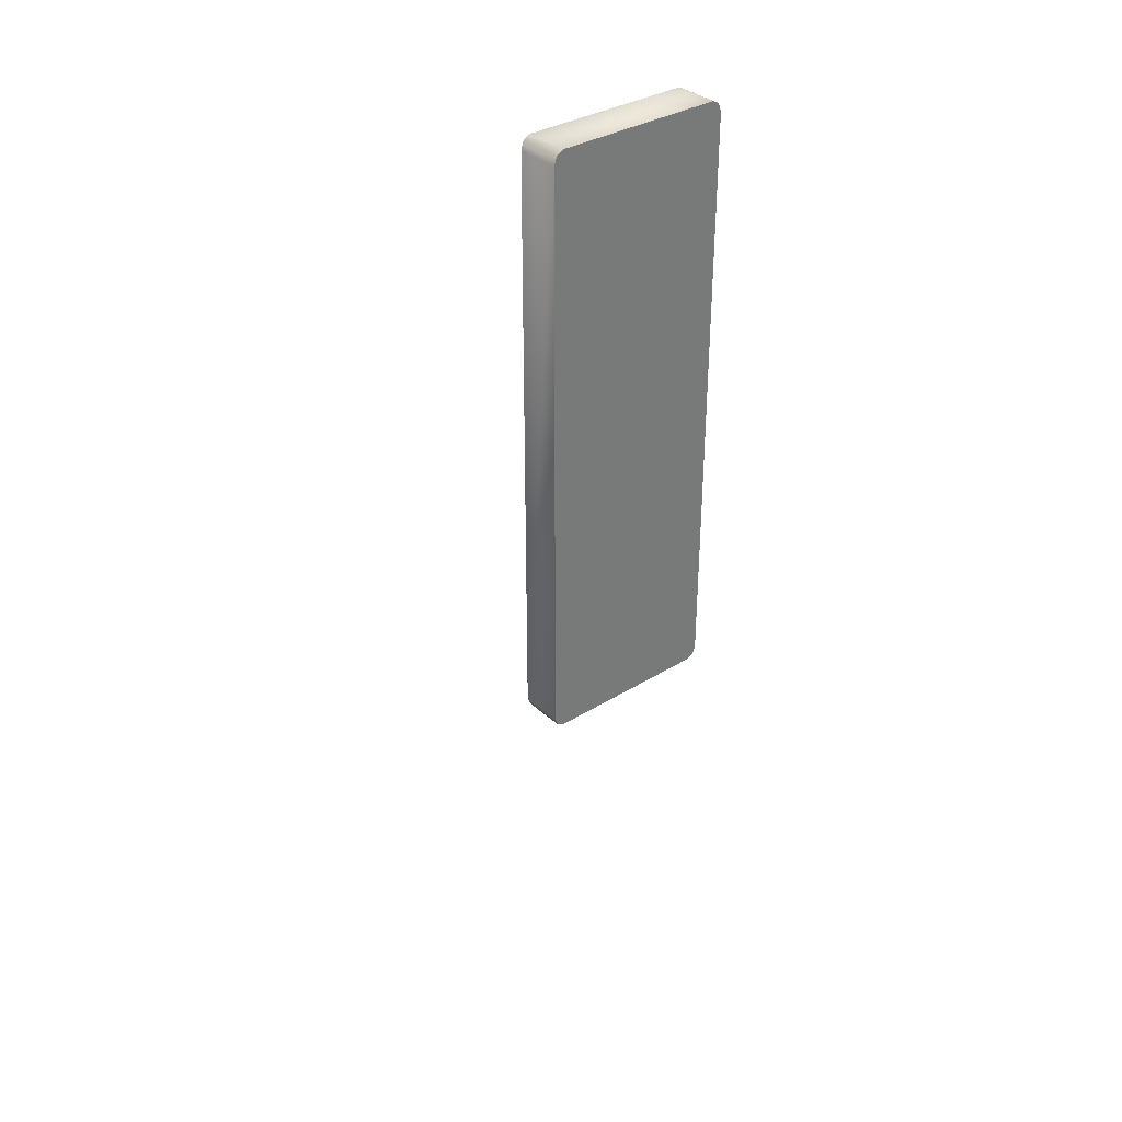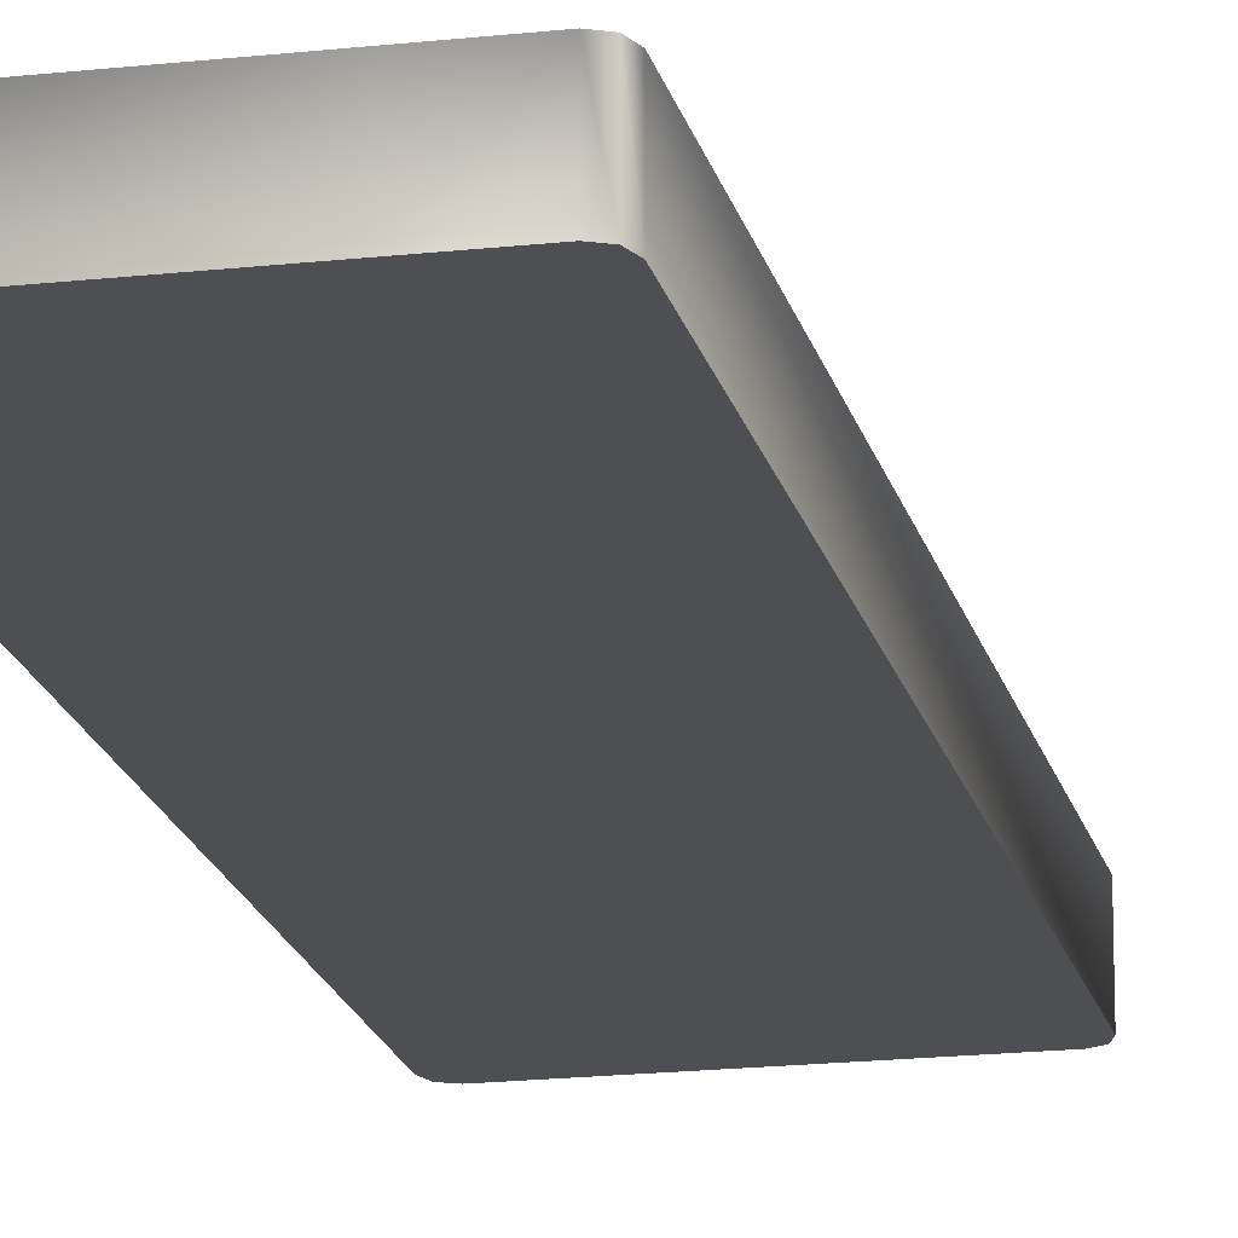
<metadata>
{"format":"obj","ext":"obj","renderer":"f3d","projection":"perspective","resolution":1024,"background":"white","views":[{"elev":34.3,"azim":-39.7,"up":"+Z"},{"elev":-18.2,"azim":12.4,"up":"+Y"}]}
</metadata>
<code>
o MeshFridgeMaindoor1C5_6_GeomSubset_3
v -0.000191 0.04038 -1.019
v -0.000199 0.04038 -1.019
v -0.000191 0.0404 -1.019
v -0.000199 0.0404 -1.019
v -0.000191 0.04038 -1.019
v -0.000199 0.04038 -1.019
v -0.000191 0.0404 -1.019
v -0.000199 0.0404 -1.019
v -0.000191 0.04038 -1.019
v -0.000199 0.04038 -1.019
v -0.000191 0.0404 -1.019
v -0.000199 0.0404 -1.019
v -0.000191 0.04038 -1.019
v -0.000199 0.04038 -1.019
v -0.000191 0.0404 -1.019
v -0.000199 0.0404 -1.019
v -0.000191 0.04038 -1.019
v -0.000199 0.04038 -1.019
v -0.000191 0.0404 -1.019
v -0.000199 0.0404 -1.019
v -0.000191 0.04038 -1.019
v -0.000199 0.04038 -1.019
v -0.000191 0.0404 -1.019
v -0.000199 0.0404 -1.019
v -0.000191 0.04038 -1.019
v -0.000199 0.04038 -1.019
v -0.000191 0.0404 -1.019
v -0.000199 0.0404 -1.019
v 0.4833 -0.3122 0.9499
v 0.004072 -0.326 0.9499
v 0.4833 -0.3122 -0.376
v 0.004072 -0.326 -0.376
v 0.004072 -0.2159 0.9499
v 0.4833 -0.2159 0.9499
v 0.004072 -0.2159 -0.376
v 0.4833 -0.2159 -0.376
v 0.4833 -0.3122 0.9934
v 0.004072 -0.326 0.9934
v 0.004072 -0.2159 0.9934
v 0.4833 -0.2159 0.9934
v 0.07702 -0.2159 0.8803
v 0.05727 -0.2159 0.856
v 0.4267 -0.2159 0.856
v 0.407 -0.2159 0.8803
v 0.05727 -0.2159 -0.2822
v 0.07702 -0.2159 -0.3065
v 0.407 -0.2159 -0.3065
v 0.4267 -0.2159 -0.2822
v 0.07702 -0.3011 0.8803
v 0.05727 -0.3011 0.856
v 0.4267 -0.3011 0.856
v 0.407 -0.3011 0.8803
v 0.05727 -0.3011 -0.2822
v 0.07702 -0.3011 -0.3065
v 0.4267 -0.3011 -0.2822
v 0.407 -0.3011 -0.3065
v 0.4353 -0.2159 0.9151
v 0.455 -0.2159 0.8908
v 0.05042 -0.2159 0.9151
v 0.03067 -0.2159 0.8908
v 0.03067 -0.2159 -0.317
v 0.05042 -0.2159 -0.3412
v 0.4353 -0.2159 -0.3412
v 0.455 -0.2159 -0.317
v 0.04998 -0.2062 0.865
v 0.06973 -0.2062 0.8893
v 0.4143 -0.2062 0.8893
v 0.434 -0.2062 0.865
v 0.06973 -0.2062 -0.3154
v 0.04998 -0.2062 -0.2911
v 0.434 -0.2062 -0.2911
v 0.4143 -0.2062 -0.3154
v 0.4477 -0.2062 0.8818
v 0.428 -0.2062 0.9061
v 0.03797 -0.2062 0.8818
v 0.05772 -0.2062 0.9061
v 0.03797 -0.2062 -0.308
v 0.05772 -0.2062 -0.3323
v 0.4477 -0.2062 -0.308
v 0.428 -0.2062 -0.3323
v 0.06306 -0.2159 0.8732
v 0.06306 -0.3011 0.8732
v 0.421 -0.3011 0.8732
v 0.421 -0.2159 0.8732
v 0.06306 -0.2159 -0.2993
v 0.06306 -0.3011 -0.2993
v 0.421 -0.2159 -0.2993
v 0.421 -0.3011 -0.2993
v 0.4419 -0.2062 0.899
v 0.4282 -0.2062 0.8822
v 0.4282 -0.2062 -0.3083
v 0.4419 -0.2062 -0.3252
v 0.05576 -0.2062 -0.3083
v 0.04375 -0.2062 -0.3252
v 0.05576 -0.2062 0.8822
v 0.04375 -0.2062 0.899
v 0.03646 -0.2159 0.908
v 0.4492 -0.2159 0.908
v 0.03646 -0.2159 -0.3341
v 0.4492 -0.2159 -0.3341
v 0.4833 -0.3122 0.9796
v 0.004072 -0.326 0.9796
v 0.004072 -0.2159 0.9796
v 0.4833 -0.2159 0.9796
v 0.4833 -0.3191 0.9934
v 0.004072 -0.3329 0.9934
v 0.4833 -0.3191 0.9796
v 0.004072 -0.3329 0.9796
v 0.3236 -0.326 -0.376
v 0.3236 -0.3287 0.9499
v 0.3236 -0.2159 0.9934
v 0.3236 -0.326 0.9934
v 0.3236 -0.2159 -0.376
v 0.3236 -0.2159 -0.3412
v 0.3236 -0.2062 -0.3323
v 0.3236 -0.2159 0.9151
v 0.3236 -0.2062 0.9061
v 0.3236 -0.2159 -0.3065
v 0.3236 -0.2062 -0.3154
v 0.3236 -0.2159 0.8803
v 0.3236 -0.2062 0.8893
v 0.3236 -0.2159 0.9499
v 0.3236 -0.3011 -0.3065
v 0.3236 -0.3011 0.8803
v 0.3236 -0.3329 0.9934
v 0.3236 -0.3329 0.9796
v 0.3236 -0.326 0.9796
v 0.3236 -0.2159 0.9796
v 0.4817 -0.3151 0.9499
v 0.005869 -0.3287 0.9499
v 0.4817 -0.3151 -0.3738
v 0.005869 -0.3287 -0.3738
v 0.4817 -0.3151 0.9774
v 0.005869 -0.3287 0.9774
v 0.3236 -0.3287 -0.3738
v 0.3236 -0.3287 0.9774
v 0.4811 -0.3096 -0.3774
v 0.006318 -0.3232 -0.3774
v 0.006318 -0.2186 -0.3774
v 0.4811 -0.2186 -0.3774
v 0.3235 -0.3232 -0.3774
v 0.3236 -0.2186 -0.3774
v 0.000137 -0.3225 0.9499
v 0.000131 -0.3225 -0.3726
v 0.000127 -0.2193 0.9499
v 0.000115 -0.2193 -0.3726
v 0.000145 -0.3225 0.9761
v 0.000145 -0.2193 0.9761
v 0.06384 -0.2832 -0.1683
v 0.4261 -0.2832 -0.1683
v 0.4261 -0.2832 -0.286
v 0.413 -0.2832 -0.3015
v 0.07641 -0.2832 -0.3015
v 0.06384 -0.2832 -0.286
v 0.4261 -0.2327 -0.286
v 0.4136 -0.2172 -0.286
v 0.413 -0.2327 -0.3015
v 0.07641 -0.2172 -0.286
v 0.06384 -0.2327 -0.286
v 0.07641 -0.2327 -0.3015
v 0.06384 -0.2327 -0.1683
v 0.07641 -0.2172 -0.1683
v 0.4136 -0.2172 -0.1683
v 0.4261 -0.2327 -0.1683
v 0.07641 -0.2217 -0.297
v 0.4136 -0.2217 -0.297
v 0.06752 -0.2832 -0.297
v 0.06752 -0.2327 -0.297
v 0.4219 -0.2832 -0.297
v 0.4219 -0.2327 -0.297
v 0.06752 -0.2217 -0.1683
v 0.06752 -0.2217 -0.286
v 0.4224 -0.2217 -0.286
v 0.4224 -0.2217 -0.1683
v 0.4212 -0.2233 -0.2955
v 0.06875 -0.2233 -0.2955
v 0.07349 -0.2713 -0.1686
v 0.4165 -0.2713 -0.1686
v 0.07349 -0.235 -0.1686
v 0.07833 -0.2291 -0.1686
v 0.4116 -0.2291 -0.1686
v 0.4165 -0.235 -0.1686
v 0.07491 -0.2308 -0.1686
v 0.4151 -0.2308 -0.1686
v 0.07349 -0.2713 -0.2804
v 0.4165 -0.2713 -0.2804
v 0.07349 -0.235 -0.2804
v 0.07833 -0.2291 -0.2804
v 0.4113 -0.2291 -0.2804
v 0.4165 -0.235 -0.2804
v 0.07491 -0.2308 -0.2804
v 0.4147 -0.2308 -0.2804
v 0.06384 -0.2832 -0.156
v 0.4261 -0.2832 -0.156
v 0.06395 -0.2327 -0.156
v 0.07643 -0.2174 -0.156
v 0.4135 -0.2174 -0.156
v 0.426 -0.2327 -0.156
v 0.06759 -0.2218 -0.156
v 0.4224 -0.2218 -0.156
v 0.07372 -0.271 -0.1563
v 0.4162 -0.271 -0.1563
v 0.07383 -0.2351 -0.1563
v 0.07839 -0.2295 -0.1563
v 0.4116 -0.2295 -0.1563
v 0.4161 -0.2351 -0.1563
v 0.07514 -0.2311 -0.1563
v 0.4148 -0.2311 -0.1563
v 0.06216 -0.2853 -0.1651
v 0.4278 -0.2853 -0.1651
v 0.06218 -0.2323 -0.1651
v 0.07608 -0.2152 -0.1651
v 0.4139 -0.2152 -0.1651
v 0.4278 -0.2323 -0.1651
v 0.06625 -0.2202 -0.1651
v 0.4237 -0.2202 -0.1651
v 0.06216 -0.2852 -0.1592
v 0.4278 -0.2852 -0.1592
v 0.06224 -0.2323 -0.1592
v 0.07609 -0.2153 -0.1592
v 0.4139 -0.2153 -0.1592
v 0.4277 -0.2323 -0.1592
v 0.06628 -0.2202 -0.1592
v 0.4237 -0.2202 -0.1592
v 0.06384 -0.2832 0.44
v 0.4261 -0.2832 0.44
v 0.4261 -0.2832 0.3223
v 0.413 -0.2832 0.3068
v 0.07641 -0.2832 0.3068
v 0.06384 -0.2832 0.3223
v 0.4261 -0.2327 0.3223
v 0.4136 -0.2172 0.3223
v 0.413 -0.2327 0.3068
v 0.07641 -0.2172 0.3223
v 0.06384 -0.2327 0.3223
v 0.07641 -0.2327 0.3068
v 0.06384 -0.2327 0.44
v 0.07641 -0.2172 0.44
v 0.4136 -0.2172 0.44
v 0.4261 -0.2327 0.44
v 0.07641 -0.2217 0.3113
v 0.4136 -0.2217 0.3113
v 0.06752 -0.2832 0.3113
v 0.06752 -0.2327 0.3113
v 0.4219 -0.2832 0.3113
v 0.4219 -0.2327 0.3113
v 0.06752 -0.2217 0.44
v 0.06752 -0.2217 0.3223
v 0.4224 -0.2217 0.3223
v 0.4224 -0.2217 0.44
v 0.4212 -0.2233 0.3128
v 0.06875 -0.2233 0.3128
v 0.07349 -0.2713 0.4397
v 0.4165 -0.2713 0.4397
v 0.07349 -0.235 0.4397
v 0.07833 -0.2291 0.4397
v 0.4116 -0.2291 0.4397
v 0.4165 -0.235 0.4397
v 0.07491 -0.2308 0.4397
v 0.4151 -0.2308 0.4397
v 0.07349 -0.2713 0.3279
v 0.4165 -0.2713 0.3279
v 0.07349 -0.235 0.3279
v 0.07833 -0.2291 0.3279
v 0.4113 -0.2291 0.3279
v 0.4165 -0.235 0.3279
v 0.07491 -0.2308 0.3279
v 0.4147 -0.2308 0.3279
v 0.06384 -0.2832 0.4523
v 0.4261 -0.2832 0.4523
v 0.06395 -0.2327 0.4522
v 0.07643 -0.2174 0.4522
v 0.4135 -0.2174 0.4522
v 0.426 -0.2327 0.4522
v 0.06759 -0.2218 0.4522
v 0.4224 -0.2218 0.4522
v 0.07372 -0.271 0.452
v 0.4162 -0.271 0.452
v 0.07383 -0.2351 0.452
v 0.07839 -0.2295 0.452
v 0.4116 -0.2295 0.452
v 0.4161 -0.2351 0.452
v 0.07514 -0.2311 0.452
v 0.4148 -0.2311 0.452
v 0.06216 -0.2853 0.4431
v 0.4278 -0.2853 0.4431
v 0.06218 -0.2323 0.4432
v 0.07608 -0.2152 0.4432
v 0.4139 -0.2152 0.4432
v 0.4278 -0.2323 0.4432
v 0.06625 -0.2202 0.4432
v 0.4237 -0.2202 0.4432
v 0.06216 -0.2852 0.4491
v 0.4278 -0.2852 0.4491
v 0.06224 -0.2323 0.4491
v 0.07609 -0.2153 0.4491
v 0.4139 -0.2153 0.4491
v 0.4277 -0.2323 0.4491
v 0.06628 -0.2202 0.4491
v 0.4237 -0.2202 0.4491
v 0.06384 -0.2832 0.7345
v 0.4261 -0.2832 0.7345
v 0.4261 -0.2832 0.6168
v 0.413 -0.2832 0.6014
v 0.07641 -0.2832 0.6014
v 0.06384 -0.2832 0.6168
v 0.4261 -0.2327 0.6168
v 0.4136 -0.2172 0.6168
v 0.413 -0.2327 0.6014
v 0.07641 -0.2172 0.6168
v 0.06384 -0.2327 0.6168
v 0.07641 -0.2327 0.6014
v 0.06384 -0.2327 0.7345
v 0.07641 -0.2172 0.7345
v 0.4136 -0.2172 0.7345
v 0.4261 -0.2327 0.7345
v 0.07641 -0.2217 0.6059
v 0.4136 -0.2217 0.6059
v 0.06752 -0.2832 0.6059
v 0.06752 -0.2327 0.6059
v 0.4219 -0.2832 0.6059
v 0.4219 -0.2327 0.6059
v 0.06752 -0.2217 0.7345
v 0.06752 -0.2217 0.6168
v 0.4224 -0.2217 0.6168
v 0.4224 -0.2217 0.7345
v 0.4212 -0.2233 0.6074
v 0.06875 -0.2233 0.6074
v 0.07349 -0.2713 0.7343
v 0.4165 -0.2713 0.7343
v 0.07349 -0.235 0.7343
v 0.07833 -0.2291 0.7343
v 0.4116 -0.2291 0.7343
v 0.4165 -0.235 0.7343
v 0.07491 -0.2308 0.7343
v 0.4151 -0.2308 0.7343
v 0.07349 -0.2713 0.6225
v 0.4165 -0.2713 0.6225
v 0.07349 -0.235 0.6225
v 0.07833 -0.2291 0.6225
v 0.4113 -0.2291 0.6225
v 0.4165 -0.235 0.6225
v 0.07491 -0.2308 0.6225
v 0.4147 -0.2308 0.6225
v 0.06384 -0.2832 0.7468
v 0.4261 -0.2832 0.7468
v 0.06395 -0.2327 0.7468
v 0.07643 -0.2174 0.7468
v 0.4135 -0.2174 0.7468
v 0.426 -0.2327 0.7468
v 0.06759 -0.2218 0.7468
v 0.4224 -0.2218 0.7468
v 0.07372 -0.271 0.7465
v 0.4162 -0.271 0.7465
v 0.07383 -0.2351 0.7465
v 0.07839 -0.2295 0.7465
v 0.4116 -0.2295 0.7465
v 0.4161 -0.2351 0.7465
v 0.07514 -0.2311 0.7465
v 0.4148 -0.2311 0.7465
v 0.06216 -0.2853 0.7377
v 0.4278 -0.2853 0.7377
v 0.06218 -0.2323 0.7377
v 0.07608 -0.2152 0.7377
v 0.4139 -0.2152 0.7377
v 0.4278 -0.2323 0.7377
v 0.06625 -0.2202 0.7377
v 0.4237 -0.2202 0.7377
v 0.06216 -0.2852 0.7437
v 0.4278 -0.2852 0.7437
v 0.06224 -0.2323 0.7437
v 0.07609 -0.2153 0.7437
v 0.4139 -0.2153 0.7437
v 0.4277 -0.2323 0.7437
v 0.06628 -0.2202 0.7437
v 0.4237 -0.2202 0.7437
v -0.000191 0.04038 -1.019
v -0.000199 0.04038 -1.019
v -0.000191 0.0404 -1.019
v -0.000199 0.0404 -1.019
v -0.000191 0.04038 -1.019
v -0.000199 0.04038 -1.019
v -0.000191 0.0404 -1.019
v -0.000199 0.0404 -1.019
v -0.000191 0.04038 -1.019
v -0.000199 0.04038 -1.019
v -0.000191 0.0404 -1.019
v -0.000199 0.0404 -1.019
v -0.000191 0.04038 -1.019
v -0.000199 0.04038 -1.019
v -0.000191 0.0404 -1.019
v -0.000199 0.0404 -1.019
v -0.000191 0.04038 -1.019
v -0.000199 0.04038 -1.019
v -0.000191 0.0404 -1.019
v -0.000199 0.0404 -1.019
v -0.000191 0.04038 -1.019
v -0.000199 0.04038 -1.019
v -0.000191 0.0404 -1.019
v -0.000199 0.0404 -1.019
v -0.000191 0.04038 -1.019
v -0.000199 0.04038 -1.019
v -0.000191 0.0404 -1.019
v -0.000199 0.0404 -1.019
v 0.06384 -0.2832 0.1342
v 0.4261 -0.2832 0.1342
v 0.4261 -0.2832 0.01652
v 0.413 -0.2832 0.001061
v 0.07641 -0.2832 0.001061
v 0.06384 -0.2832 0.01652
v 0.4261 -0.2327 0.01652
v 0.4136 -0.2172 0.01652
v 0.413 -0.2327 0.001061
v 0.07641 -0.2172 0.01652
v 0.06384 -0.2327 0.01652
v 0.07641 -0.2327 0.001061
v 0.06384 -0.2327 0.1342
v 0.07641 -0.2172 0.1342
v 0.4136 -0.2172 0.1342
v 0.4261 -0.2327 0.1342
v 0.07641 -0.2217 0.005588
v 0.4136 -0.2217 0.005588
v 0.06752 -0.2832 0.005588
v 0.06752 -0.2327 0.005588
v 0.4219 -0.2832 0.005588
v 0.4219 -0.2327 0.005588
v 0.06752 -0.2217 0.1342
v 0.06752 -0.2217 0.01652
v 0.4224 -0.2217 0.01652
v 0.4224 -0.2217 0.1342
v 0.4212 -0.2233 0.007097
v 0.06875 -0.2233 0.007097
v 0.07349 -0.2713 0.134
v 0.4165 -0.2713 0.134
v 0.07349 -0.235 0.134
v 0.07833 -0.2291 0.134
v 0.4116 -0.2291 0.134
v 0.4165 -0.235 0.134
v 0.07491 -0.2308 0.134
v 0.4151 -0.2308 0.134
v 0.07349 -0.2713 0.02218
v 0.4165 -0.2713 0.02218
v 0.07349 -0.235 0.02218
v 0.07833 -0.2291 0.02218
v 0.4113 -0.2291 0.02218
v 0.4165 -0.235 0.02218
v 0.07491 -0.2308 0.02218
v 0.4147 -0.2308 0.02218
v 0.06384 -0.2832 0.1465
v 0.4261 -0.2832 0.1465
v 0.06395 -0.2327 0.1465
v 0.07643 -0.2174 0.1465
v 0.4135 -0.2174 0.1465
v 0.426 -0.2327 0.1465
v 0.06759 -0.2218 0.1465
v 0.4224 -0.2218 0.1465
v 0.07372 -0.271 0.1462
v 0.4162 -0.271 0.1462
v 0.07383 -0.2351 0.1462
v 0.07839 -0.2295 0.1462
v 0.4116 -0.2295 0.1462
v 0.4161 -0.2351 0.1462
v 0.07514 -0.2311 0.1462
v 0.4148 -0.2311 0.1462
v 0.06216 -0.2853 0.1374
v 0.4278 -0.2853 0.1374
v 0.06218 -0.2323 0.1374
v 0.07608 -0.2152 0.1374
v 0.4139 -0.2152 0.1374
v 0.4278 -0.2323 0.1374
v 0.06625 -0.2202 0.1374
v 0.4237 -0.2202 0.1374
v 0.06216 -0.2852 0.1433
v 0.4278 -0.2852 0.1433
v 0.06224 -0.2323 0.1434
v 0.07609 -0.2153 0.1434
v 0.4139 -0.2153 0.1434
v 0.4277 -0.2323 0.1434
v 0.06628 -0.2202 0.1434
v 0.4237 -0.2202 0.1434
v 0.07149 -0.3408 -0.2283
v 0.07149 -0.3517 -0.2162
v 0.0638 -0.3444 -0.2133
v 0.1111 -0.3443 -0.2133
v 0.1034 -0.3517 -0.2162
v 0.1034 -0.3408 -0.2283
v 0.06345 -0.3445 0.8805
v 0.07114 -0.352 0.8825
v 0.07113 -0.342 0.8959
v 0.103 -0.342 0.8959
v 0.1031 -0.352 0.8825
v 0.1107 -0.3444 0.8805
v 0.06344 -0.3344 0.8779
v 0.07112 -0.332 0.8933
v 0.07112 -0.3269 0.8759
v 0.103 -0.3269 0.8759
v 0.103 -0.3319 0.8933
v 0.1107 -0.3344 0.8779
v 0.06379 -0.3346 -0.2094
v 0.07147 -0.3271 -0.2065
v 0.07148 -0.331 -0.2245
v 0.1034 -0.331 -0.2244
v 0.1034 -0.3271 -0.2065
v 0.1111 -0.3346 -0.2094
v 0.07146 -0.3714 -0.1236
v 0.06379 -0.364 -0.1211
v 0.1034 -0.3712 -0.1246
v 0.1111 -0.3637 -0.1226
v 0.07146 -0.3844 -0.03111
v 0.06377 -0.3768 -0.02991
v 0.1034 -0.3844 -0.03161
v 0.111 -0.3767 -0.03065
v 0.07118 -0.3925 0.06042
v 0.06349 -0.3849 0.06106
v 0.1031 -0.3925 0.06016
v 0.1108 -0.3848 0.06067
v 0.07116 -0.3976 0.1515
v 0.06347 -0.3899 0.1519
v 0.1031 -0.3975 0.1513
v 0.1107 -0.3898 0.1517
v 0.07113 -0.4005 0.2429
v 0.06344 -0.3929 0.2429
v 0.103 -0.4005 0.2429
v 0.1107 -0.3928 0.2429
v 0.0711 -0.4008 0.3337
v 0.06341 -0.3931 0.3337
v 0.103 -0.4007 0.3337
v 0.1107 -0.3931 0.3337
v 0.07107 -0.4006 0.4245
v 0.06338 -0.393 0.4245
v 0.103 -0.4006 0.4245
v 0.1107 -0.3929 0.4245
v 0.07104 -0.3977 0.5157
v 0.06335 -0.3901 0.5154
v 0.1029 -0.3977 0.5159
v 0.1106 -0.39 0.5156
v 0.071 -0.3928 0.6069
v 0.06331 -0.3851 0.6063
v 0.1029 -0.3928 0.6071
v 0.1106 -0.3851 0.6067
v 0.07122 -0.3849 0.6978
v 0.06353 -0.3772 0.6971
v 0.1031 -0.3848 0.6982
v 0.1108 -0.3772 0.6976
v 0.07115 -0.372 0.7902
v 0.06348 -0.3644 0.7883
v 0.1031 -0.3719 0.7911
v 0.1108 -0.3644 0.7896
v 0.07121 -0.3468 0.7845
v 0.06351 -0.3544 0.786
v 0.1031 -0.3467 0.7853
v 0.1108 -0.3543 0.7873
v 0.07121 -0.3593 0.6957
v 0.06353 -0.367 0.6963
v 0.1031 -0.3593 0.696
v 0.1108 -0.367 0.6968
v 0.07099 -0.3672 0.6051
v 0.06331 -0.3749 0.6056
v 0.1029 -0.3672 0.6054
v 0.1106 -0.3749 0.606
v 0.07102 -0.3721 0.5147
v 0.06334 -0.3798 0.515
v 0.1029 -0.3721 0.5149
v 0.1106 -0.3798 0.5152
v 0.07105 -0.375 0.4245
v 0.06337 -0.3827 0.4245
v 0.103 -0.375 0.4245
v 0.1107 -0.3827 0.4245
v 0.07108 -0.3752 0.3337
v 0.0634 -0.3828 0.3337
v 0.103 -0.3751 0.3337
v 0.1107 -0.3828 0.3337
v 0.07111 -0.3749 0.2429
v 0.06343 -0.3826 0.2429
v 0.103 -0.3749 0.2429
v 0.1107 -0.3826 0.2429
v 0.07113 -0.372 0.1528
v 0.06346 -0.3796 0.1524
v 0.103 -0.3719 0.1526
v 0.1107 -0.3796 0.1522
v 0.07116 -0.3669 0.06235
v 0.06348 -0.3746 0.06183
v 0.1031 -0.3669 0.06209
v 0.1108 -0.3746 0.06145
v 0.07144 -0.359 -0.0275
v 0.06376 -0.3666 -0.02846
v 0.1034 -0.3589 -0.028
v 0.111 -0.3665 -0.02921
v 0.07149 -0.3465 -0.1161
v 0.0638 -0.354 -0.1181
v 0.1034 -0.3463 -0.1172
v 0.1111 -0.3537 -0.1196
v 0.07121 -0.3269 0.8041
v 0.1031 -0.3269 0.805
v 0.1034 -0.3269 -0.137
v 0.07149 -0.3269 -0.1357
f 13 14 16 15
f 43 51 55 48
f 45 53 50 42
f 49 41 81 82
f 82 81 42 50
f 44 52 83 84
f 84 83 51 43
f 53 45 85 86
f 86 85 46 54
f 56 47 87 88
f 88 87 48 55
f 54 46 118 123
f 123 118 47 56
f 124 52 44 120
f 124 120 41 49
f 123 56 88 55 51 83 52 124
f 124 49 82 50 53 86 54 123
f 389 390 392 391

</code>
